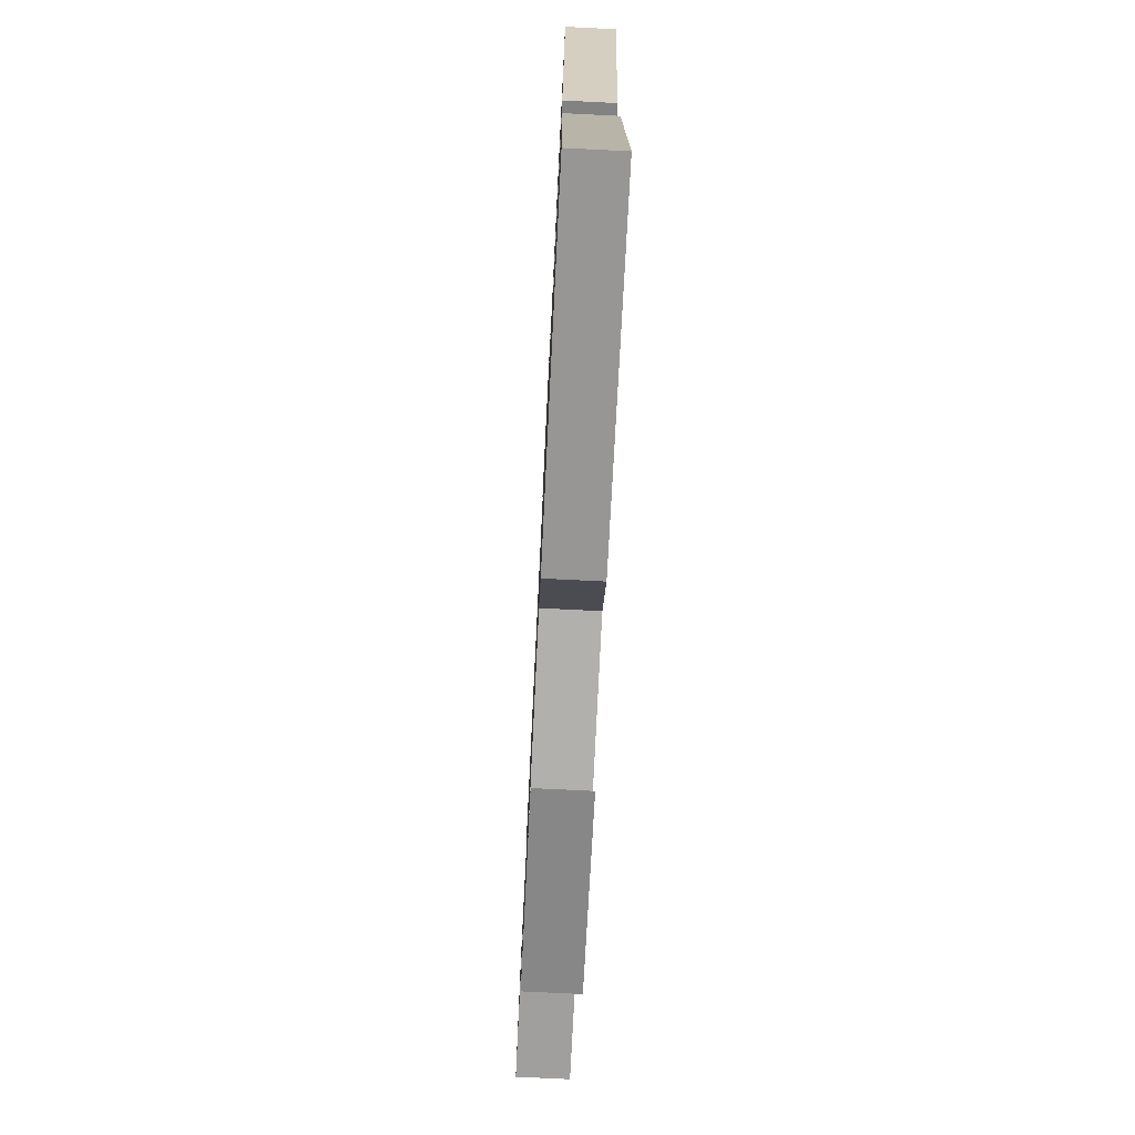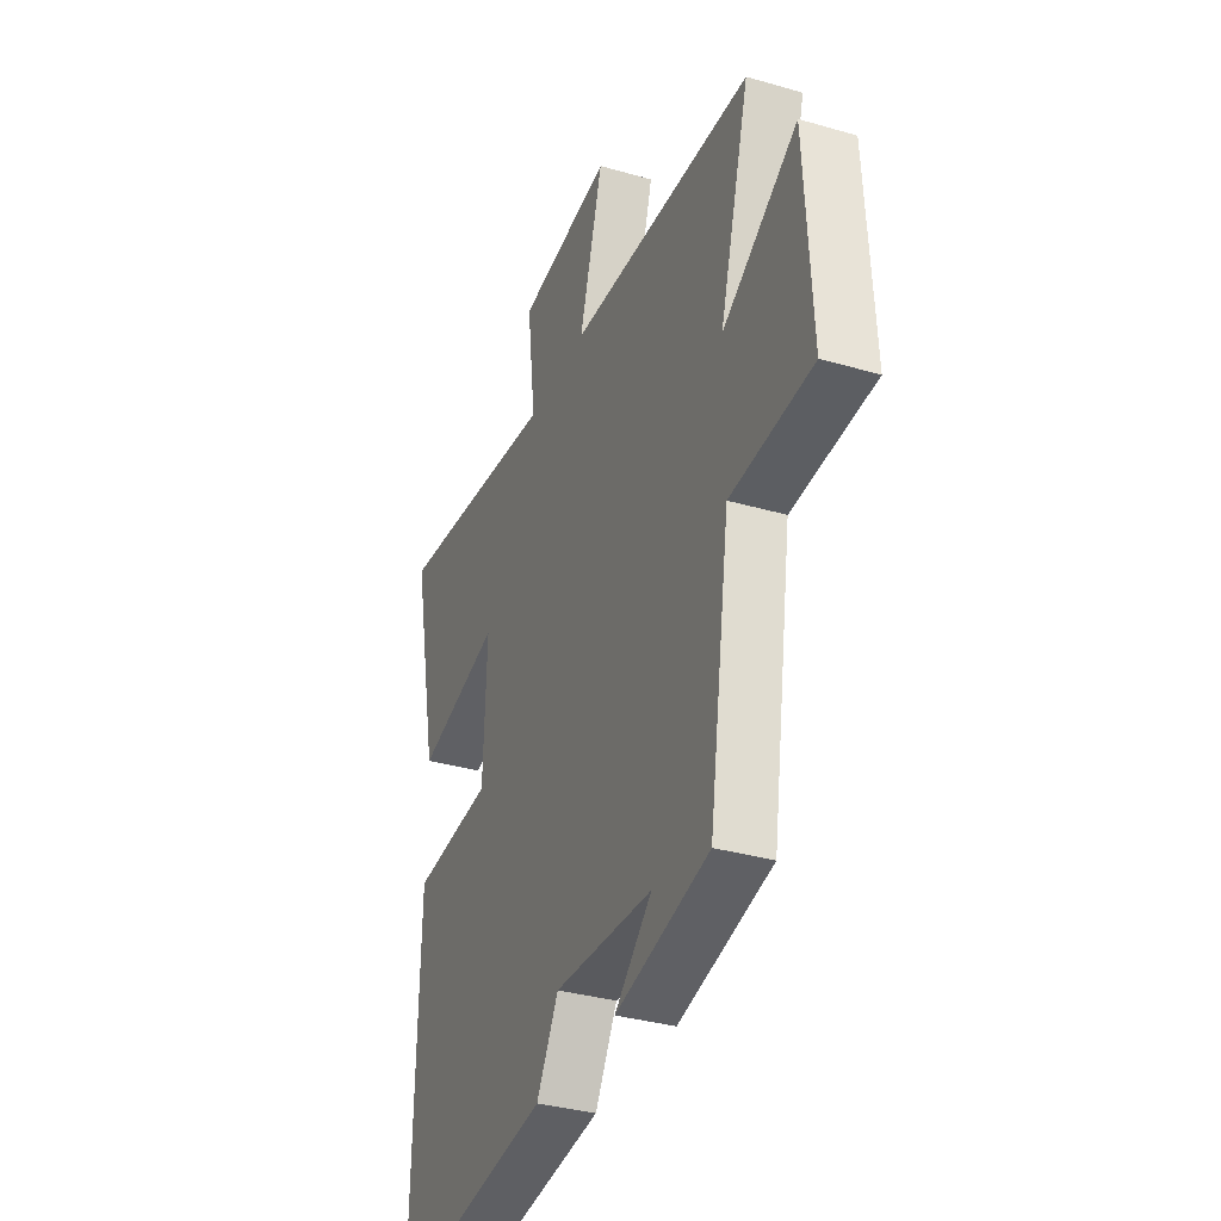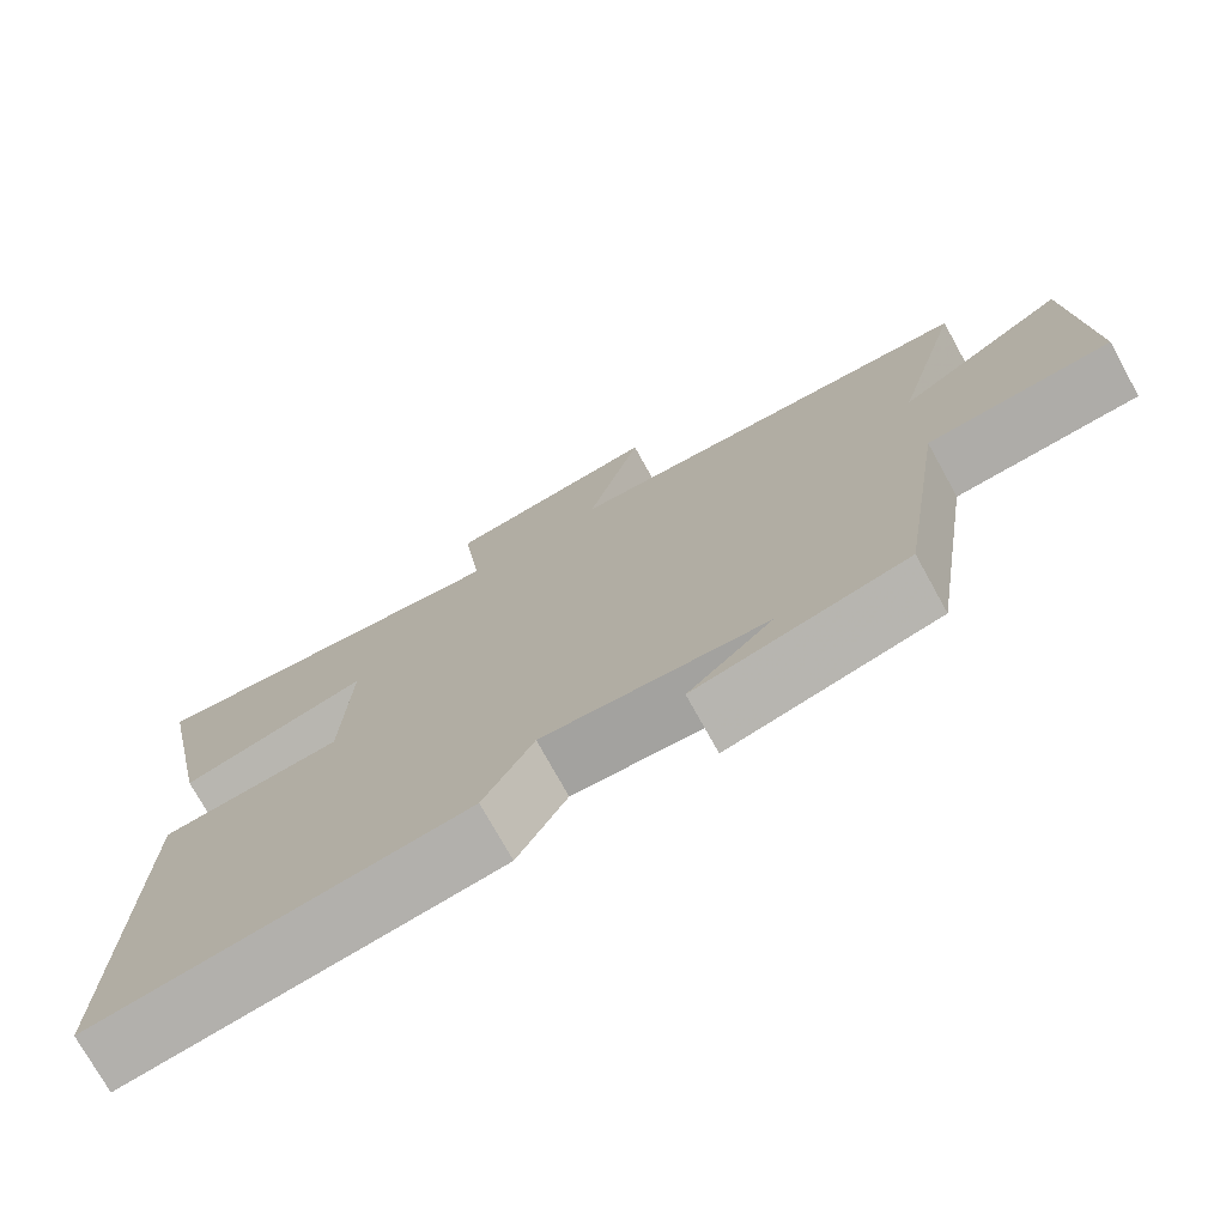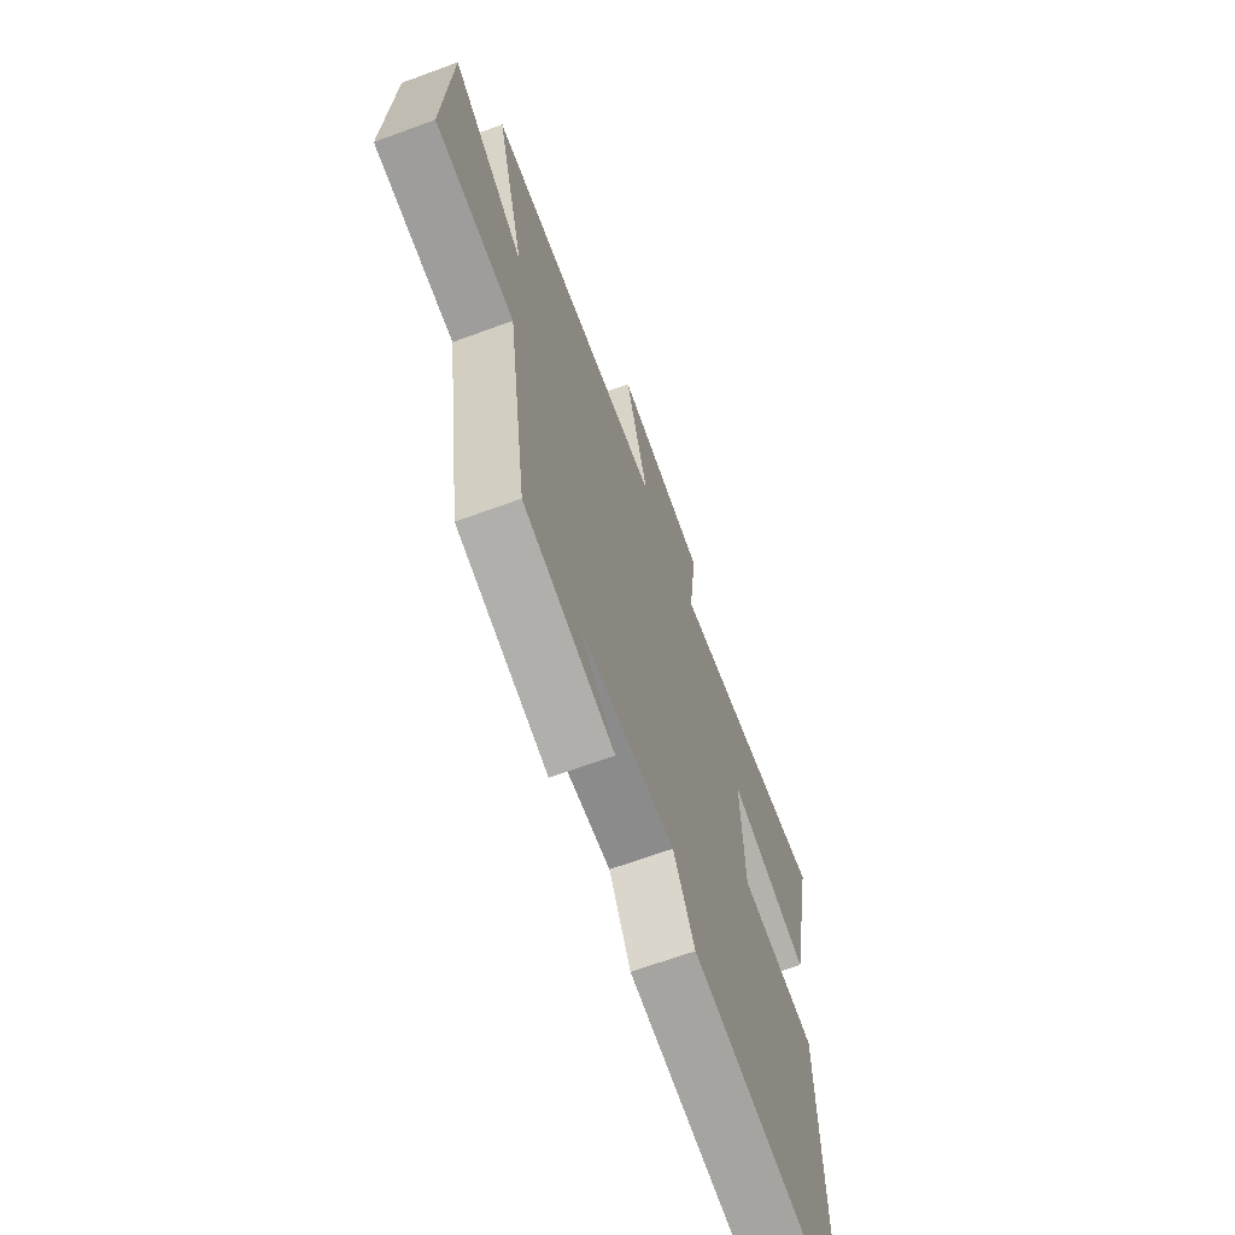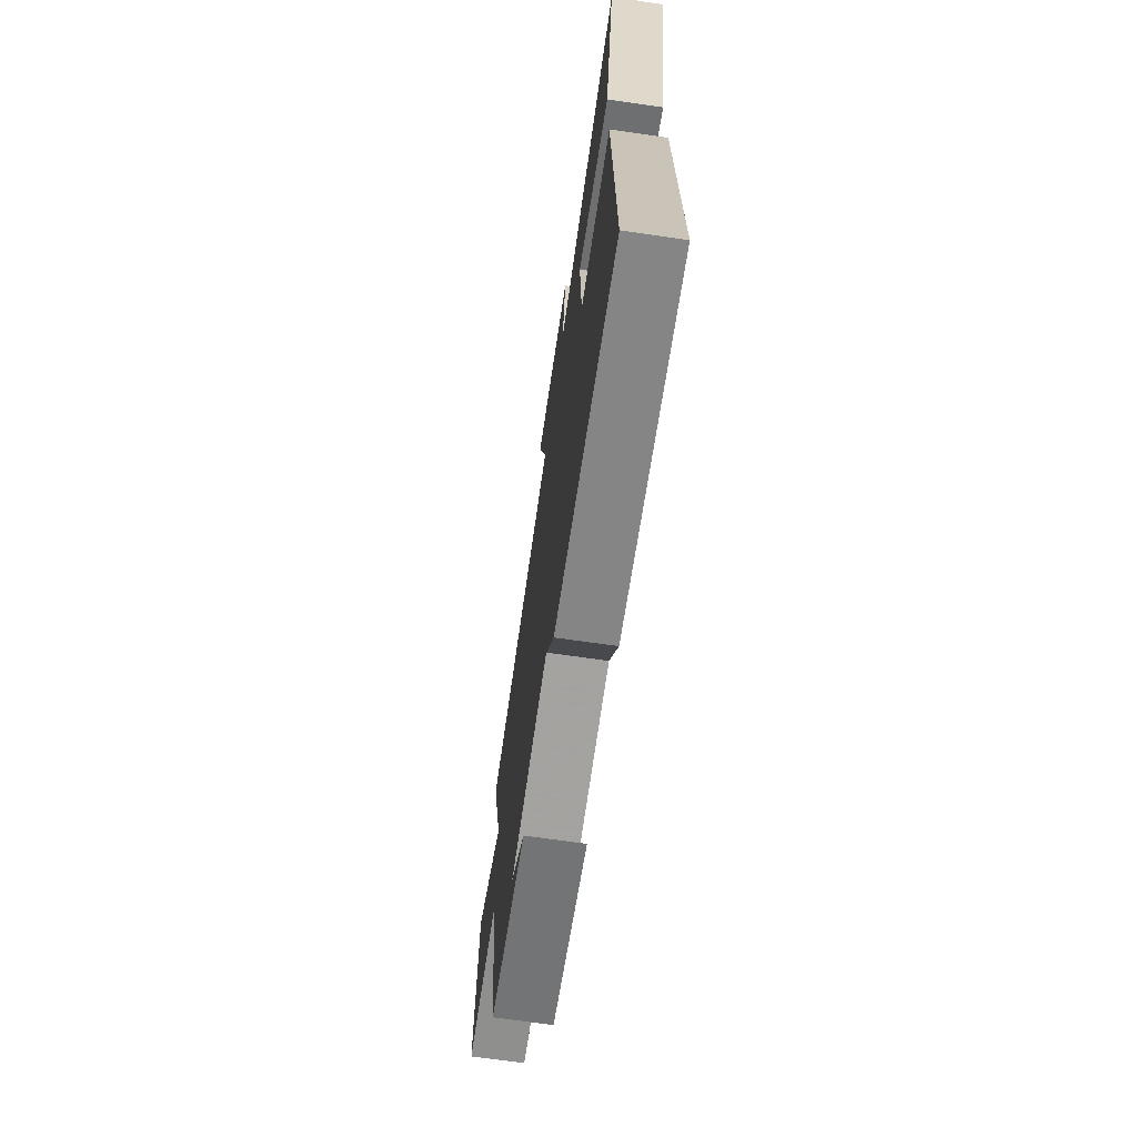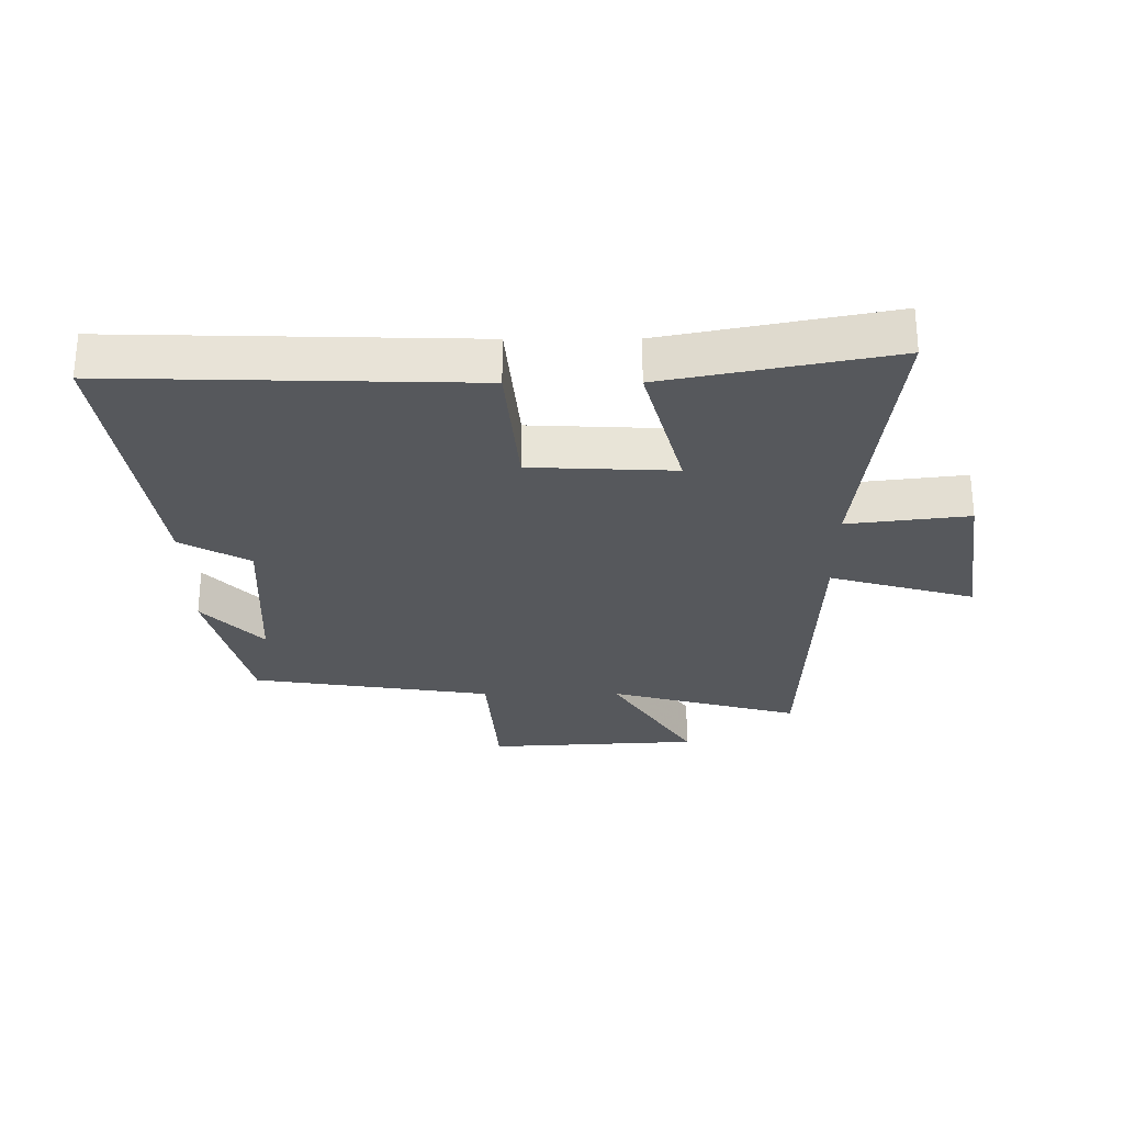
<metadata>
{"format":"obj","ext":"obj","renderer":"f3d","projection":"perspective","resolution":1024,"background":"white","views":[{"elev":-75.9,"azim":-92.8,"up":"+Z"},{"elev":-34.0,"azim":68.5,"up":"+Z"},{"elev":-74.4,"azim":28.9,"up":"+Z"},{"elev":-66.4,"azim":110.2,"up":"+Z"},{"elev":-69.8,"azim":-98.2,"up":"+Z"},{"elev":-27.8,"azim":-89.8,"up":"+Y"}]}
</metadata>
<code>
v -0.572 0.07 0.551
v -0.107 0.07 0.5
v -0.131 0.07 0.693
v 0.133 0.07 0.731
v 0.067 0.07 0.5
v 0.584 0.07 0.482
v 0.5 0.07 0.175
v 0.71 0.07 0.307
v 0.73 0.07 -0.033
v 0.5 0.07 -0.051
v 0.442 0.07 -0.437
v 0.18 0.07 -0.5
v 0.284 0.07 -0.404
v 0.008 0.07 -0.39
v -0.054 0.07 -0.5
v -0.514 0.07 -0.565
v -0.5 0.07 0.005
v -0.276 0.07 0.026
v -0.266 0.07 0.256
v -0.5 0.07 0.193
v -0.572 0 0.551
v -0.107 0 0.5
v -0.131 0 0.693
v 0.133 0 0.731
v 0.067 0 0.5
v 0.584 0 0.482
v 0.5 0 0.175
v 0.71 0 0.307
v 0.73 0 -0.033
v 0.5 0 -0.051
v 0.442 0 -0.437
v 0.18 0 -0.5
v 0.284 0 -0.404
v 0.008 0 -0.39
v -0.054 0 -0.5
v -0.514 0 -0.565
v -0.5 0 0.005
v -0.276 0 0.026
v -0.266 0 0.256
v -0.5 0 0.193
f 19 20 1 2
f 18 19 2
f 16 17 18
f 15 16 18
f 14 15 18
f 13 14 18 2
f 11 12 13
f 13 2 3
f 11 13 3
f 10 11 3
f 7 8 9 10
f 5 6 7
f 5 7 10
f 3 4 5
f 3 5 10
f 22 21 40 39
f 22 39 38
f 38 37 36
f 38 36 35
f 38 35 34
f 22 38 34 33
f 33 32 31
f 23 22 33
f 23 33 31
f 23 31 30
f 30 29 28 27
f 27 26 25
f 30 27 25
f 25 24 23
f 30 25 23
f 1 21 22 2
f 2 22 23 3
f 3 23 24 4
f 4 24 25 5
f 5 25 26 6
f 6 26 27 7
f 7 27 28 8
f 8 28 29 9
f 9 29 30 10
f 10 30 31 11
f 11 31 32 12
f 12 32 33 13
f 13 33 34 14
f 14 34 35 15
f 15 35 36 16
f 16 36 37 17
f 17 37 38 18
f 18 38 39 19
f 19 39 40 20
f 20 40 21 1

</code>
